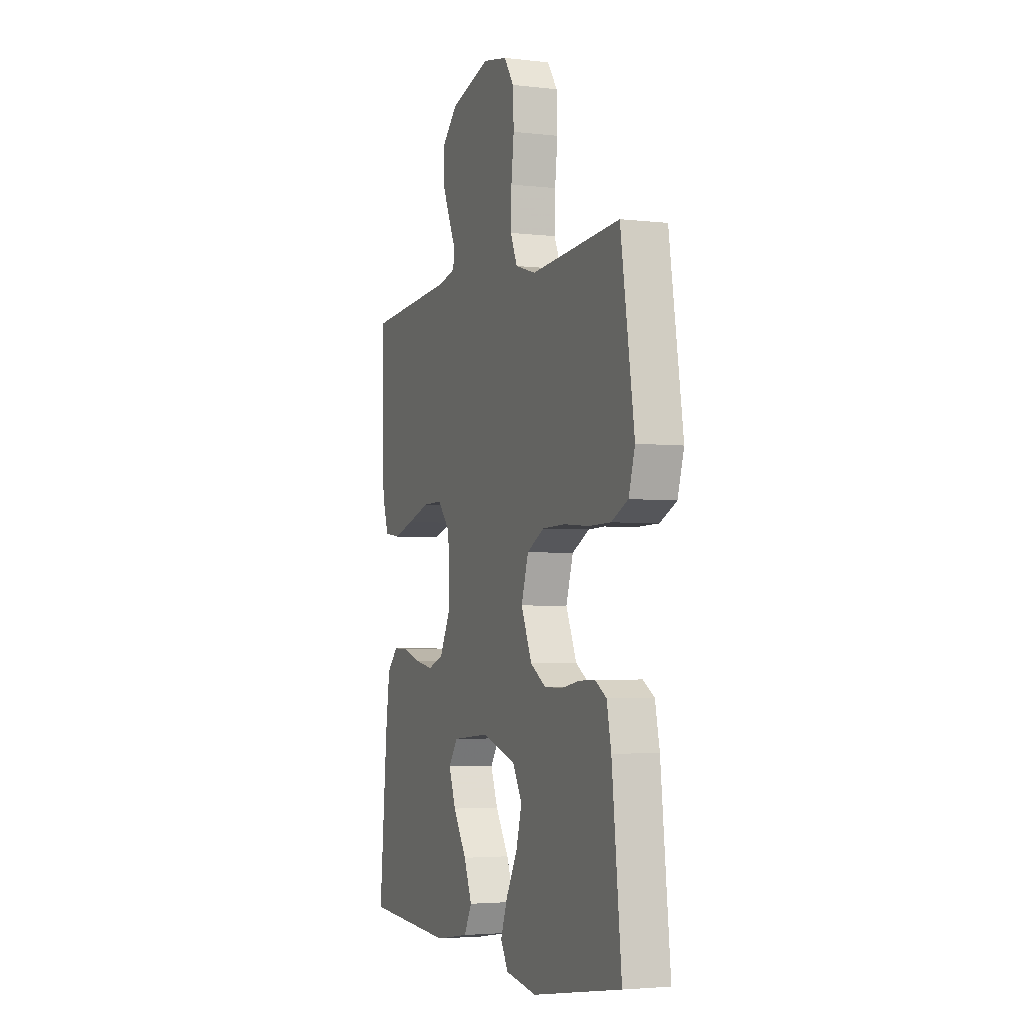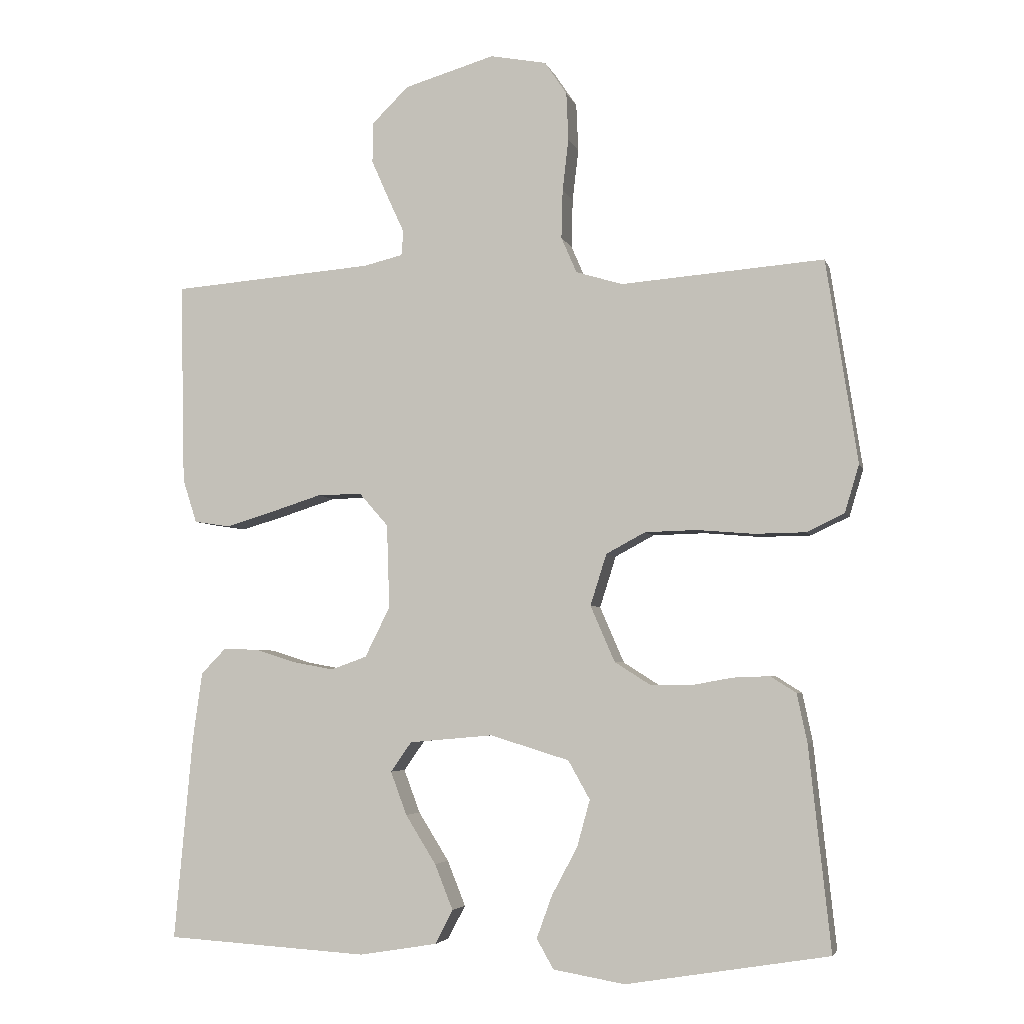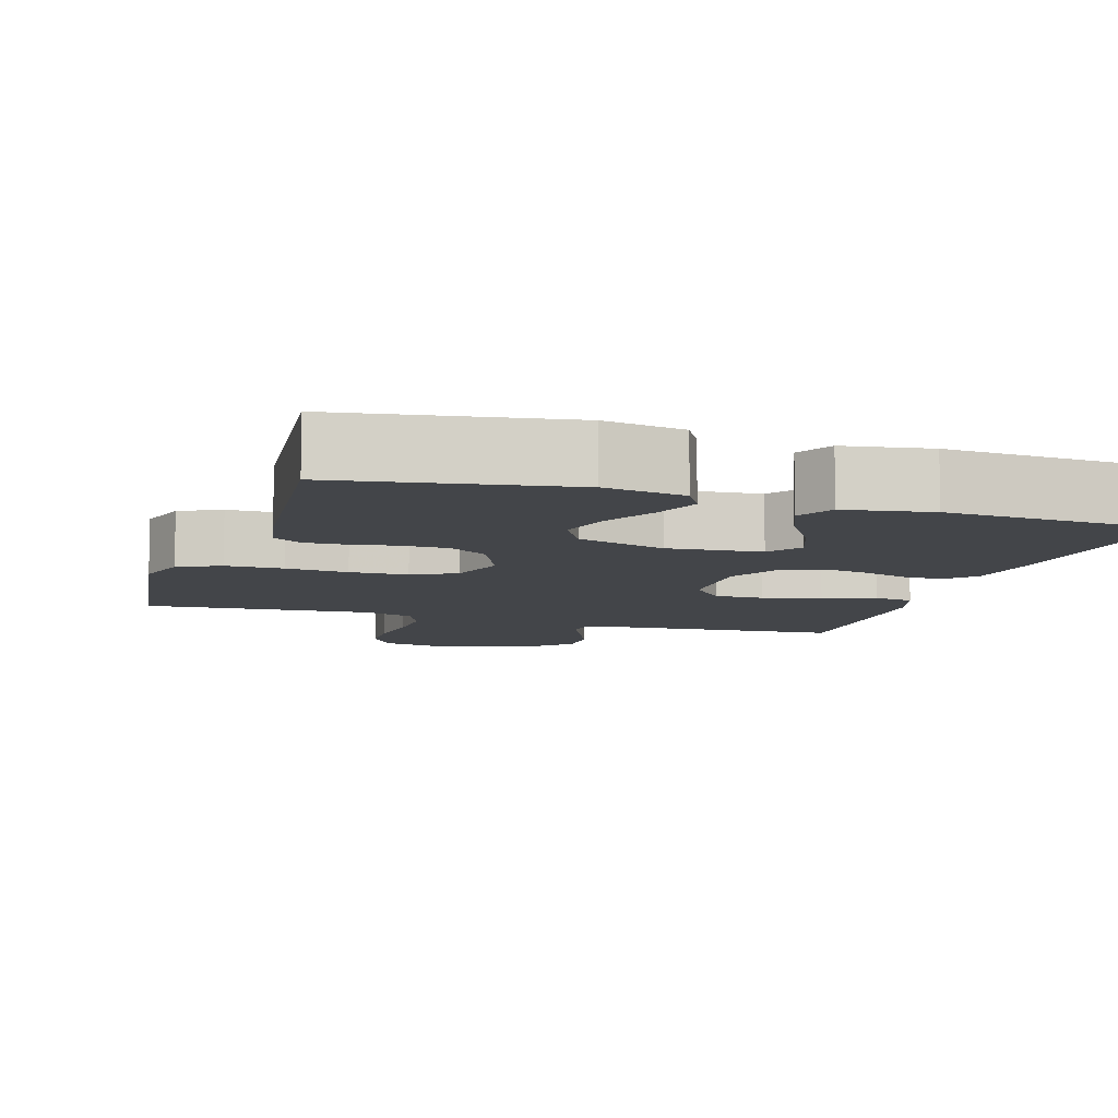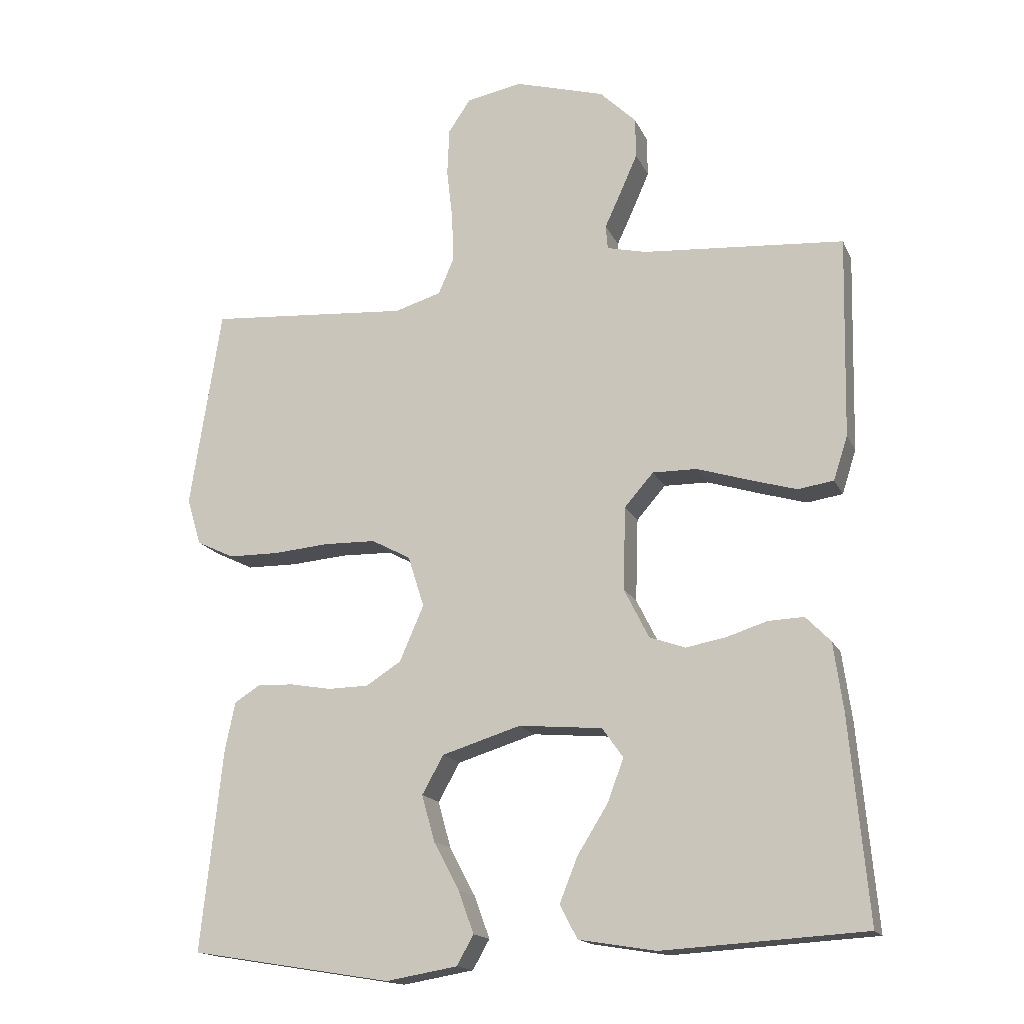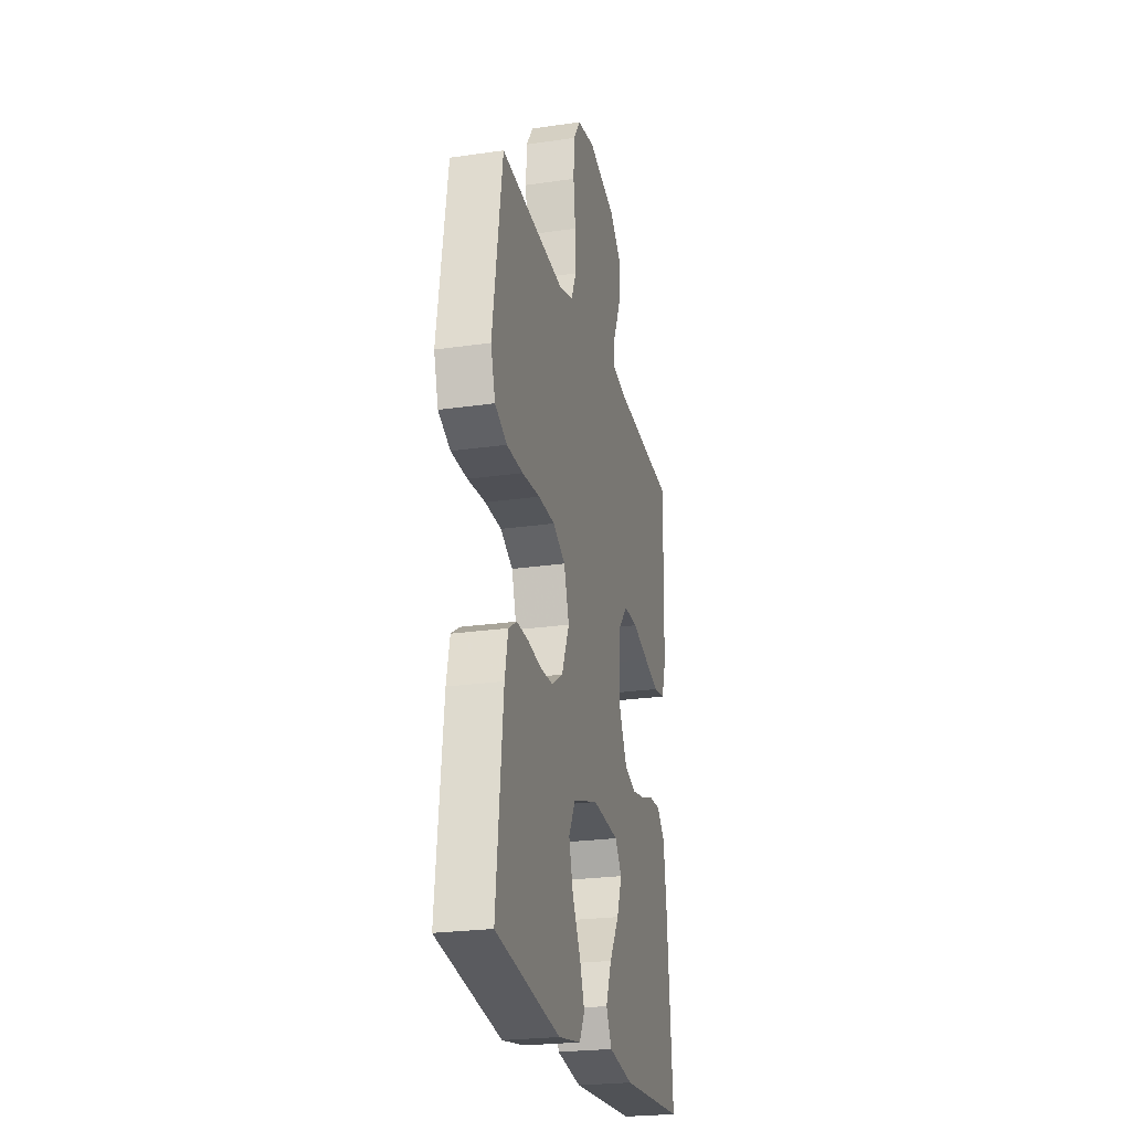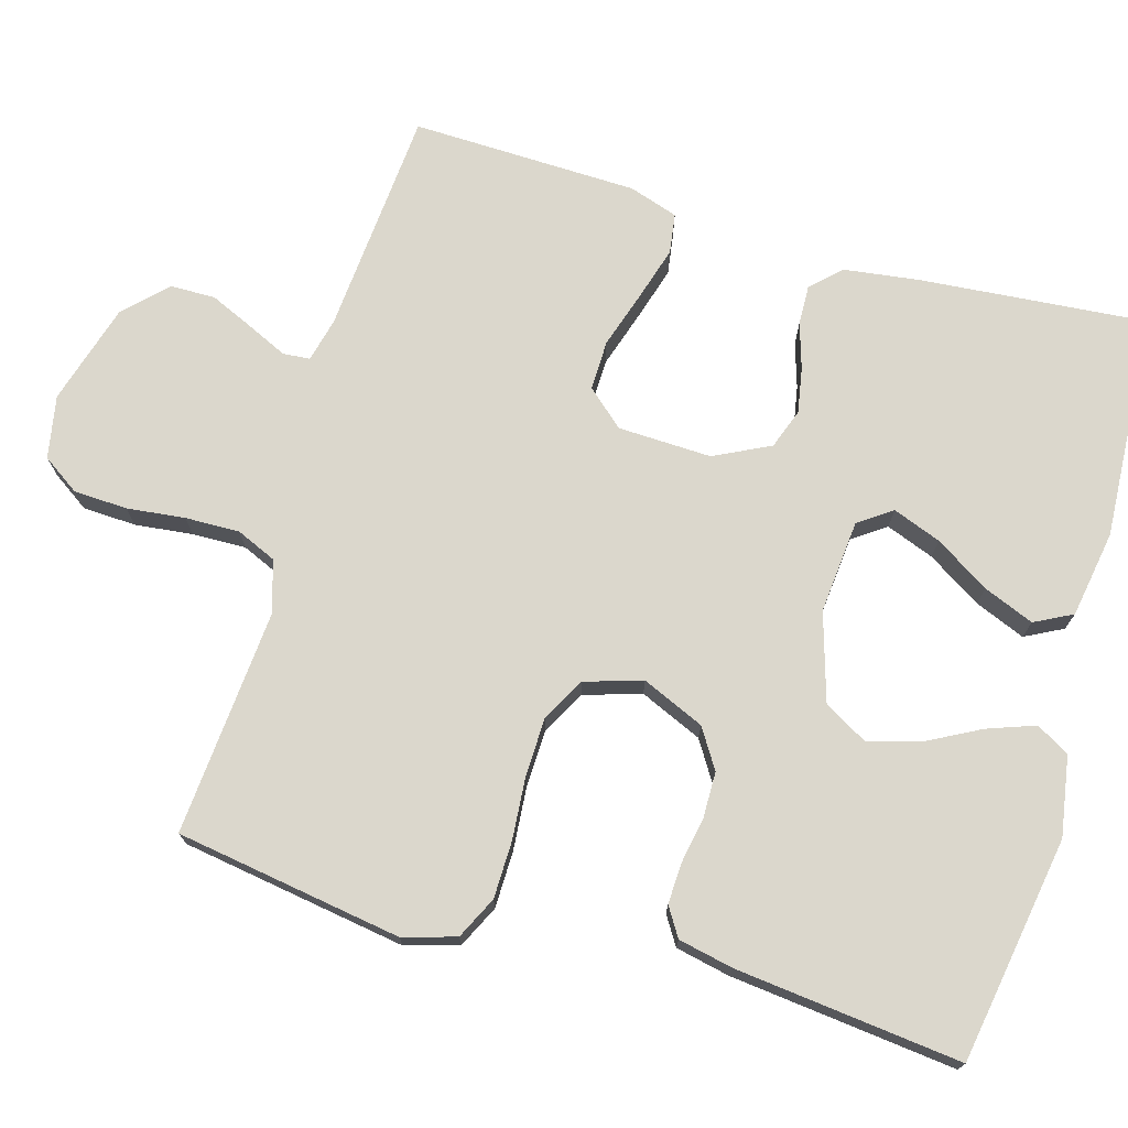
<metadata>
{"format":"obj","ext":"obj","renderer":"f3d","projection":"perspective","resolution":1024,"background":"white","views":[{"elev":-3.6,"azim":68.6,"up":"+Z"},{"elev":-4.5,"azim":14.0,"up":"+Z"},{"elev":-8.7,"azim":162.4,"up":"+Y"},{"elev":-16.4,"azim":-161.8,"up":"+Z"},{"elev":-24.2,"azim":103.5,"up":"+Z"},{"elev":73.3,"azim":106.3,"up":"+Y"}]}
</metadata>
<code>
v -0.5 0.07 -0.5
v -0.473 0.07 -0.2
v -0.459 0.07 -0.099
v -0.422 0.07 -0.061
v -0.369 0.07 -0.063
v -0.309 0.07 -0.082
v -0.249 0.07 -0.093
v -0.196 0.07 -0.074
v -0.159 0.07 0
v -0.163 0.07 0.124
v -0.206 0.07 0.173
v -0.272 0.07 0.172
v -0.348 0.07 0.148
v -0.419 0.07 0.127
v -0.472 0.07 0.135
v -0.493 0.07 0.2
v -0.5 0.07 0.5
v -0.2 0.07 0.523
v -0.142 0.07 0.537
v -0.139 0.07 0.573
v -0.163 0.07 0.625
v -0.189 0.07 0.684
v -0.188 0.07 0.744
v -0.134 0.07 0.797
v 0 0.07 0.836
v 0.083 0.07 0.82
v 0.116 0.07 0.771
v 0.119 0.07 0.7
v 0.11 0.07 0.623
v 0.108 0.07 0.551
v 0.131 0.07 0.498
v 0.2 0.07 0.477
v 0.5 0.07 0.5
v 0.546 0.07 0.2
v 0.525 0.07 0.13
v 0.469 0.07 0.103
v 0.393 0.07 0.102
v 0.31 0.07 0.109
v 0.233 0.07 0.107
v 0.175 0.07 0.076
v 0.151 0.07 0
v 0.187 0.07 -0.083
v 0.239 0.07 -0.116
v 0.3 0.07 -0.117
v 0.361 0.07 -0.106
v 0.415 0.07 -0.104
v 0.453 0.07 -0.128
v 0.468 0.07 -0.2
v 0.5 0.07 -0.5
v 0.2 0.07 -0.549
v 0.094 0.07 -0.531
v 0.069 0.07 -0.487
v 0.092 0.07 -0.424
v 0.13 0.07 -0.353
v 0.149 0.07 -0.284
v 0.117 0.07 -0.227
v 0 0.07 -0.191
v -0.124 0.07 -0.202
v -0.155 0.07 -0.246
v -0.131 0.07 -0.31
v -0.086 0.07 -0.382
v -0.059 0.07 -0.449
v -0.085 0.07 -0.499
v -0.2 0.07 -0.518
v -0.5 0 -0.5
v -0.473 0 -0.2
v -0.459 0 -0.099
v -0.422 0 -0.061
v -0.369 0 -0.063
v -0.309 0 -0.082
v -0.249 0 -0.093
v -0.196 0 -0.074
v -0.159 0 0
v -0.163 0 0.124
v -0.206 0 0.173
v -0.272 0 0.172
v -0.348 0 0.148
v -0.419 0 0.127
v -0.472 0 0.135
v -0.493 0 0.2
v -0.5 0 0.5
v -0.2 0 0.523
v -0.142 0 0.537
v -0.139 0 0.573
v -0.163 0 0.625
v -0.189 0 0.684
v -0.188 0 0.744
v -0.134 0 0.797
v 0 0 0.836
v 0.083 0 0.82
v 0.116 0 0.771
v 0.119 0 0.7
v 0.11 0 0.623
v 0.108 0 0.551
v 0.131 0 0.498
v 0.2 0 0.477
v 0.5 0 0.5
v 0.546 0 0.2
v 0.525 0 0.13
v 0.469 0 0.103
v 0.393 0 0.102
v 0.31 0 0.109
v 0.233 0 0.107
v 0.175 0 0.076
v 0.151 0 0
v 0.187 0 -0.083
v 0.239 0 -0.116
v 0.3 0 -0.117
v 0.361 0 -0.106
v 0.415 0 -0.104
v 0.453 0 -0.128
v 0.468 0 -0.2
v 0.5 0 -0.5
v 0.2 0 -0.549
v 0.094 0 -0.531
v 0.069 0 -0.487
v 0.092 0 -0.424
v 0.13 0 -0.353
v 0.149 0 -0.284
v 0.117 0 -0.227
v 0 0 -0.191
v -0.124 0 -0.202
v -0.155 0 -0.246
v -0.131 0 -0.31
v -0.086 0 -0.382
v -0.059 0 -0.449
v -0.085 0 -0.499
v -0.2 0 -0.518
f 4 5 6
f 3 4 6
f 2 3 6
f 1 2 6
f 64 1 6
f 63 64 6
f 62 63 6
f 61 62 6
f 60 61 6
f 59 60 6 7
f 58 59 7 8
f 57 58 8 9
f 56 57 9 10
f 52 53 54
f 51 52 54
f 50 51 54
f 49 50 54
f 48 49 54
f 47 48 54
f 46 47 54
f 45 46 54
f 44 45 54
f 43 44 54 55
f 42 43 55 56
f 36 37 38
f 35 36 38
f 34 35 38
f 33 34 38
f 32 33 38
f 31 32 38 39
f 30 31 39 40
f 27 28 29
f 26 27 29
f 25 26 29
f 24 25 29
f 23 24 29
f 22 23 29
f 21 22 29
f 20 21 29
f 19 20 29 30
f 30 40 41
f 19 30 41
f 18 19 41
f 16 17 18
f 15 16 18
f 14 15 18
f 13 14 18
f 12 13 18
f 42 56 10
f 41 42 10
f 18 41 10
f 18 10 11
f 11 12 18
f 70 69 68
f 70 68 67
f 70 67 66
f 70 66 65
f 70 65 128
f 70 128 127
f 70 127 126
f 70 126 125
f 70 125 124
f 71 70 124 123
f 72 71 123 122
f 73 72 122 121
f 74 73 121 120
f 118 117 116
f 118 116 115
f 118 115 114
f 118 114 113
f 118 113 112
f 118 112 111
f 118 111 110
f 118 110 109
f 118 109 108
f 119 118 108 107
f 120 119 107 106
f 102 101 100
f 102 100 99
f 102 99 98
f 102 98 97
f 102 97 96
f 103 102 96 95
f 104 103 95 94
f 93 92 91
f 93 91 90
f 93 90 89
f 93 89 88
f 93 88 87
f 93 87 86
f 93 86 85
f 93 85 84
f 94 93 84 83
f 105 104 94
f 105 94 83
f 105 83 82
f 82 81 80
f 82 80 79
f 82 79 78
f 82 78 77
f 82 77 76
f 74 120 106
f 74 106 105
f 74 105 82
f 75 74 82
f 82 76 75
f 1 65 66 2
f 2 66 67 3
f 3 67 68 4
f 4 68 69 5
f 5 69 70 6
f 6 70 71 7
f 7 71 72 8
f 8 72 73 9
f 9 73 74 10
f 10 74 75 11
f 11 75 76 12
f 12 76 77 13
f 13 77 78 14
f 14 78 79 15
f 15 79 80 16
f 16 80 81 17
f 17 81 82 18
f 18 82 83 19
f 19 83 84 20
f 20 84 85 21
f 21 85 86 22
f 22 86 87 23
f 23 87 88 24
f 24 88 89 25
f 25 89 90 26
f 26 90 91 27
f 27 91 92 28
f 28 92 93 29
f 29 93 94 30
f 30 94 95 31
f 31 95 96 32
f 32 96 97 33
f 33 97 98 34
f 34 98 99 35
f 35 99 100 36
f 36 100 101 37
f 37 101 102 38
f 38 102 103 39
f 39 103 104 40
f 40 104 105 41
f 41 105 106 42
f 42 106 107 43
f 43 107 108 44
f 44 108 109 45
f 45 109 110 46
f 46 110 111 47
f 47 111 112 48
f 48 112 113 49
f 49 113 114 50
f 50 114 115 51
f 51 115 116 52
f 52 116 117 53
f 53 117 118 54
f 54 118 119 55
f 55 119 120 56
f 56 120 121 57
f 57 121 122 58
f 58 122 123 59
f 59 123 124 60
f 60 124 125 61
f 61 125 126 62
f 62 126 127 63
f 63 127 128 64
f 64 128 65 1

</code>
